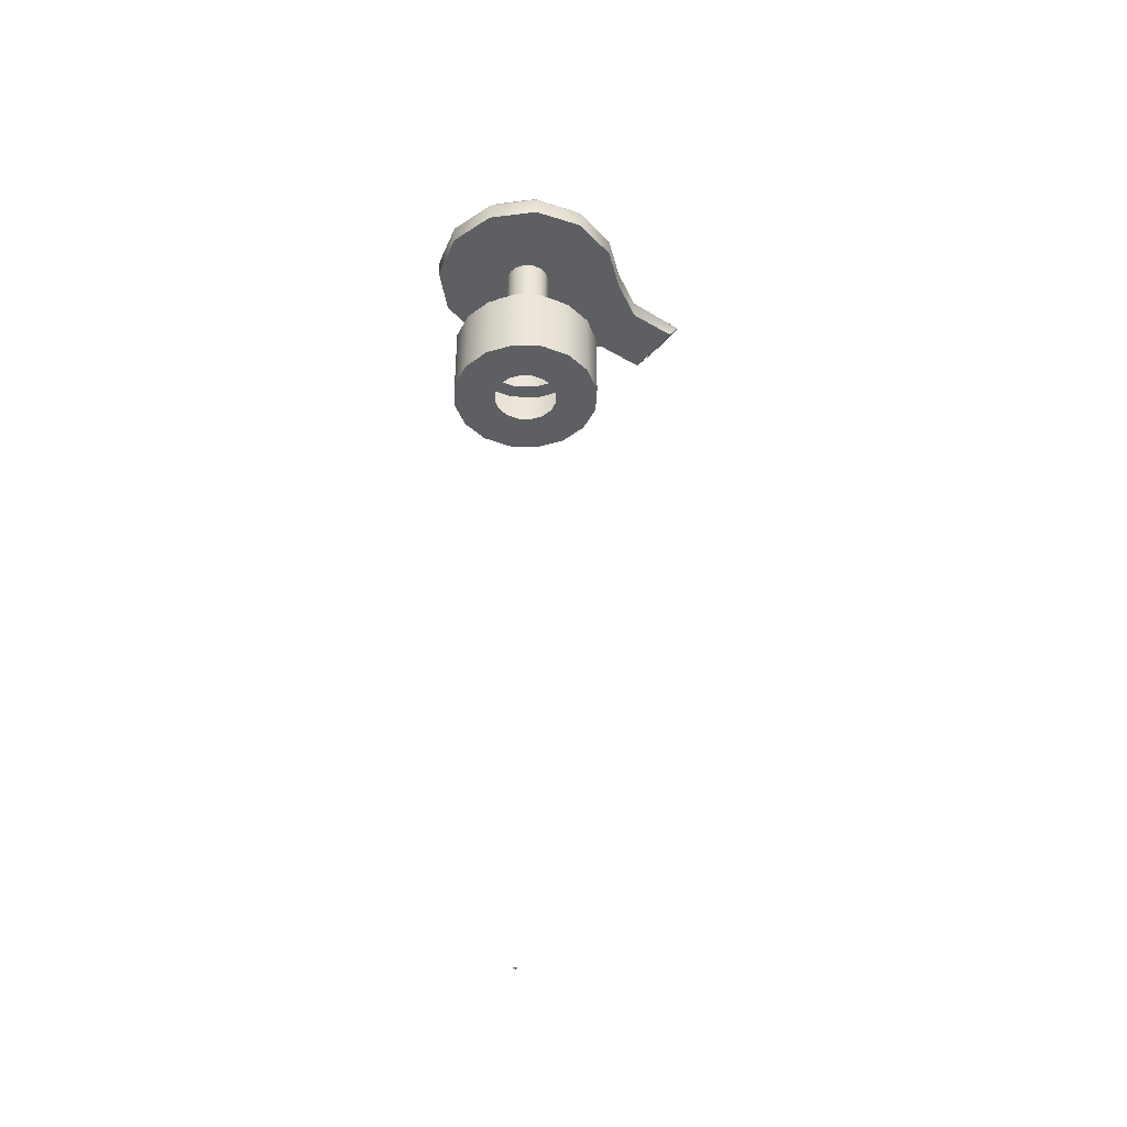
<metadata>
{"format":"obj","ext":"obj","renderer":"f3d","projection":"perspective","resolution":1024,"background":"white","views":[{"elev":-40.3,"azim":-126.3,"up":"+Z"}]}
</metadata>
<code>
o MeshSoapBottle_17_0_GeomSubset_1
v 0.0005 0.009943 -0.1451
v -0.0005 0.009943 -0.1451
v 0.0005 0.01094 -0.1451
v -0.0005 0.01094 -0.1451
v 0.0005 0.009943 -0.1451
v -0.0005 0.009943 -0.1451
v 0.0005 0.01094 -0.1451
v -0.0005 0.01094 -0.1451
v 0.0005 0.009943 -0.1451
v -0.0005 0.009943 -0.1451
v 0.0005 0.01094 -0.1451
v -0.0005 0.01094 -0.1451
v 0 0.01044 -0.1459
v 0 -0.03083 -0.1028
v 0.02463 -0.02769 -0.1028
v 0.0455 -0.01874 -0.1028
v 0.05946 -0.005352 -0.1028
v 0.06435 0.01044 -0.1028
v 0.05946 0.02624 -0.1028
v 0.0455 0.03963 -0.1028
v 0.02463 0.04858 -0.1028
v 0 0.05172 -0.1028
v -0.02463 0.04858 -0.1028
v -0.0455 0.03963 -0.1028
v -0.05946 0.02624 -0.1028
v -0.06435 0.01044 -0.1028
v -0.05946 -0.005352 -0.1028
v -0.0455 -0.01874 -0.1028
v -0.02463 -0.02769 -0.1028
v 0 -0.02562 -0.1238
v 0.02152 -0.02287 -0.1238
v 0.03976 -0.01506 -0.1238
v 0.05195 -0.003358 -0.1238
v 0.05623 0.01044 -0.1238
v 0.05195 0.02424 -0.1238
v 0.03976 0.03594 -0.1238
v 0.02152 0.04376 -0.1238
v 0 0.04651 -0.1238
v -0.02152 0.04376 -0.1238
v -0.03976 0.03594 -0.1238
v -0.05195 0.02424 -0.1238
v -0.05623 0.01044 -0.1238
v -0.05195 -0.003358 -0.1238
v -0.03976 -0.01506 -0.1238
v -0.02152 -0.02287 -0.1238
v 0 -0.01848 -0.1383
v 0.01726 -0.01628 -0.1383
v 0.03189 -0.01001 -0.1383
v 0.04167 -0.000627 -0.1383
v 0.0451 0.01044 -0.1383
v 0.04167 0.02151 -0.1383
v 0.03189 0.0309 -0.1383
v 0.01726 0.03717 -0.1383
v 0 0.03937 -0.1383
v -0.01726 0.03717 -0.1383
v -0.03189 0.0309 -0.1383
v -0.04167 0.02151 -0.1383
v -0.0451 0.01044 -0.1383
v -0.04167 -0.000627 -0.1383
v -0.03189 -0.01001 -0.1383
v -0.01726 -0.01628 -0.1383
v 0 -0.03114 -0.08309
v 0.02427 -0.02797 -0.08309
v 0.04484 -0.01896 -0.08309
v 0.05859 -0.005469 -0.08309
v 0.06342 0.01044 -0.08309
v 0.05859 0.02635 -0.08309
v 0.04484 0.03984 -0.08309
v 0.02427 0.04886 -0.08309
v 0 0.05202 -0.08309
v -0.02427 0.04886 -0.08309
v -0.04484 0.03984 -0.08309
v -0.05859 0.02635 -0.08309
v -0.06342 0.01044 -0.08309
v -0.05859 -0.005468 -0.08309
v -0.04484 -0.01896 -0.08309
v -0.02427 -0.02797 -0.08309
v -0.0221 0.0196 0.06349
v -0.0245 0.02059 0.062
v -0.02568 0.02108 0.05865
v -0.01691 0.02736 0.06349
v -0.01875 0.02919 0.062
v -0.01965 0.0301 0.05865
v -0.009154 0.03254 0.06349
v -0.01015 0.03494 0.062
v -0.01064 0.03612 0.05865
v 0 0.03436 0.06349
v 0 0.03696 0.062
v 0 0.03824 0.05865
v 0.009154 0.03254 0.06349
v 0.01015 0.03494 0.062
v 0.01064 0.03612 0.05865
v 0.01691 0.02736 0.06349
v 0.01875 0.02919 0.062
v 0.01965 0.0301 0.05865
v 0.0221 0.0196 0.06349
v 0.0245 0.02059 0.062
v 0.02568 0.02108 0.05865
v 0.02392 0.01044 0.06349
v 0.02652 0.01044 0.062
v 0.02779 0.01044 0.05865
v 0.0221 0.001288 0.06349
v 0.0245 0.000296 0.062
v 0.02568 -0.000194 0.05865
v 0.01691 -0.006472 0.06349
v 0.01875 -0.008306 0.062
v 0.01965 -0.009211 0.05865
v 0.009154 -0.01166 0.06349
v 0.01015 -0.01405 0.062
v 0.01064 -0.01524 0.05865
v 0 -0.01348 0.06349
v 0 -0.01607 0.062
v 0 -0.01735 0.05865
v -0.009154 -0.01166 0.06349
v -0.01015 -0.01405 0.062
v -0.01064 -0.01524 0.05865
v -0.01691 -0.006472 0.06349
v -0.01875 -0.008306 0.062
v -0.01965 -0.009211 0.05865
v -0.0221 0.001288 0.06349
v -0.0245 0.000296 0.062
v -0.02568 -0.000194 0.05865
v -0.02392 0.01044 0.06349
v -0.02652 0.01044 0.062
v -0.0278 0.01044 0.05865
v -0.02709 0.01668 -0.1459
v -0.03041 0.01852 -0.1451
v -0.02351 0.02552 -0.1449
v -0.02092 0.02231 -0.1459
v -0.01144 0.02652 -0.1459
v -0.01283 0.03031 -0.1447
v 0 0.03202 -0.1447
v 0 0.02795 -0.1459
v 0.01143 0.02643 -0.1459
v 0.01283 0.03031 -0.1447
v 0.02351 0.02552 -0.1449
v 0.021 0.02247 -0.1459
v 0.02693 0.01655 -0.1459
v 0.03041 0.01852 -0.1451
v 0.03283 0.01044 -0.1451
v 0.02903 0.01044 -0.1459
v 0.02709 0.004203 -0.1459
v 0.03041 0.002363 -0.1451
v 0.02351 -0.004637 -0.1449
v 0.02092 -0.00142 -0.1459
v 0.01144 -0.005635 -0.1459
v 0.01283 -0.009422 -0.1447
v 0 -0.01113 -0.1447
v 0 -0.007067 -0.1459
v -0.01143 -0.005545 -0.1459
v -0.01283 -0.009422 -0.1447
v -0.02351 -0.004637 -0.1449
v -0.021 -0.001589 -0.1459
v -0.02693 0.004338 -0.1459
v -0.03041 0.002363 -0.1451
v -0.03283 0.01044 -0.1451
v -0.02903 0.01044 -0.1459
v -0.01681 -0.00637 0.0637
v -0.02196 0.001345 0.0637
v -0.02377 0.01044 0.0637
v -0.02196 0.01954 0.0637
v -0.01681 0.02725 0.0637
v -0.009098 0.03241 0.0637
v 0 0.03422 0.0637
v 0.009098 0.03241 0.0637
v 0.01681 0.02725 0.0637
v 0.02196 0.01954 0.0637
v 0.02378 0.01044 0.0637
v 0.02196 0.001345 0.0637
v 0.01681 -0.00637 0.0637
v 0.009098 -0.01152 0.0637
v 0 -0.01333 0.0637
v -0.009098 -0.01152 0.0637
v -0.01681 -0.00637 0.08749
v -0.02196 0.001345 0.08749
v -0.02377 0.01044 0.08749
v -0.02196 0.01954 0.08749
v -0.01681 0.02725 0.08749
v -0.009098 0.03241 0.08749
v 0 0.03422 0.08749
v 0.009098 0.03241 0.08749
v 0.01681 0.02725 0.08749
v 0.02196 0.01954 0.08749
v 0.02378 0.01044 0.08749
v 0.02196 0.001345 0.08749
v 0.01681 -0.00637 0.08749
v 0.009098 -0.01152 0.08749
v 0 -0.01333 0.08749
v -0.009098 -0.01152 0.08749
v -0.01316 -0.002716 0.08749
v -0.01719 0.003322 0.08749
v -0.01861 0.01044 0.08749
v -0.01719 0.01756 0.08749
v -0.01316 0.0236 0.08749
v -0.007121 0.02763 0.08749
v 0 0.02905 0.08749
v 0.007121 0.02763 0.08749
v 0.01316 0.0236 0.08749
v 0.01719 0.01756 0.08749
v 0.01861 0.01044 0.08749
v 0.01719 0.003322 0.08749
v 0.01316 -0.002716 0.08749
v 0.007121 -0.006749 0.08749
v 0 -0.008166 0.08749
v -0.007121 -0.006749 0.08749
v -0.01316 -0.002716 0.09388
v -0.01719 0.003322 0.09388
v -0.01861 0.01044 0.09388
v -0.01719 0.01756 0.09388
v -0.01316 0.0236 0.09388
v -0.007121 0.02763 0.09388
v 0 0.02905 0.09388
v 0.007121 0.02763 0.09388
v 0.01316 0.0236 0.09388
v 0.01719 0.01756 0.09388
v 0.01861 0.01044 0.09388
v 0.01719 0.003322 0.09388
v 0.01316 -0.002716 0.09388
v 0.007121 -0.006749 0.09388
v 0 -0.008166 0.09388
v -0.007121 -0.006749 0.09388
v -0.005097 0.005344 0.09388
v -0.00666 0.007684 0.09388
v -0.007208 0.01044 0.09388
v -0.00666 0.0132 0.09388
v -0.005097 0.01554 0.09388
v -0.002758 0.0171 0.09388
v 0 0.01765 0.09388
v 0.002759 0.0171 0.09388
v 0.005098 0.01554 0.09388
v 0.00666 0.0132 0.09388
v 0.007209 0.01044 0.09388
v 0.00666 0.007684 0.09388
v 0.005098 0.005344 0.09388
v 0.002759 0.003782 0.09388
v 0 0.003234 0.09388
v -0.002758 0.003782 0.09388
v -0.005097 0.005344 0.1226
v 0 0.01044 0.1226
v -0.00666 0.007684 0.1226
v -0.007208 0.01044 0.1226
v -0.00666 0.0132 0.1226
v -0.005097 0.01554 0.1226
v -0.002758 0.0171 0.1226
v 0 0.01765 0.1226
v 0.002759 0.0171 0.1226
v 0.005098 0.01554 0.1226
v 0.00666 0.0132 0.1226
v 0.007209 0.01044 0.1226
v 0.00666 0.007684 0.1226
v 0.005098 0.005344 0.1226
v 0.002759 0.003782 0.1226
v 0 0.003234 0.1226
v -0.002758 0.003782 0.1226
v -0.01724 -0.01629 0.1272
v -0.02673 -0.004991 0.1272
v -0.03087 0.01044 0.1272
v -0.02673 0.02587 0.1272
v -0.01543 0.03717 0.1272
v 0 0.04131 0.1272
v 0.01543 0.03717 0.1272
v 0.02673 0.02587 0.1272
v 0.03087 0.01044 0.1272
v 0.02673 -0.004991 0.1272
v 0.01724 -0.01629 0.1272
v -0.01408 -0.01392 0.1346
v -0.02183 -0.00216 0.1346
v -0.0252 0.01044 0.1346
v -0.02183 0.02304 0.1346
v -0.0126 0.03227 0.1346
v 0 0.03565 0.1346
v 0.0126 0.03227 0.1346
v 0.02183 0.02304 0.1346
v 0.0252 0.01044 0.1346
v 0.02183 -0.00216 0.1346
v 0.01408 -0.01392 0.1346
v 0 -0.01729 0.1346
v -0.008911 -0.004991 0.1402
v -0.01543 0.001533 0.1402
v -0.01782 0.01044 0.1402
v -0.01543 0.01935 0.1402
v -0.008911 0.02587 0.1402
v 0 0.02826 0.1402
v 0.008911 0.02587 0.1402
v 0.01543 0.01935 0.1402
v 0.01782 0.01044 0.1402
v 0.01543 0.001533 0.1402
v 0.008911 -0.004991 0.1402
v 0 -0.007379 0.1402
v -0.004612 0.002454 0.1438
v -0.007989 0.005829 0.1438
v -0.009224 0.01044 0.1438
v -0.007989 0.01506 0.1438
v -0.004612 0.01843 0.1438
v 0 0.01967 0.1438
v 0.004612 0.01843 0.1438
v 0.007989 0.01506 0.1438
v 0.009225 0.01044 0.1438
v 0.007989 0.005829 0.1438
v 0.004612 0.002454 0.1438
v 0 0.001218 0.1438
v 0 0.01044 0.145
v -0.01724 -0.01629 0.121
v -0.02673 -0.004991 0.121
v -0.03087 0.01044 0.121
v -0.02673 0.02587 0.121
v -0.01543 0.03717 0.121
v 0 0.04131 0.121
v 0.01543 0.03717 0.121
v 0.02673 0.02587 0.121
v 0.03087 0.01044 0.121
v 0.02673 -0.004991 0.121
v 0.01724 -0.01629 0.121
v 0 -0.02042 0.121
v 0 0.01044 0.1213
v 0.009489 -0.02917 0.1272
v 0 -0.02837 0.1309
v 0.006234 -0.02659 0.1309
v -0.009488 -0.02917 0.1272
v -0.006234 -0.02659 0.1309
v 0.009489 -0.02917 0.121
v 0 -0.03135 0.121
v -0.009488 -0.02917 0.121
v 0.009489 -0.04913 0.1267
v 0 -0.05141 0.13
v 0.006234 -0.05141 0.13
v -0.009488 -0.04913 0.1267
v -0.006234 -0.05141 0.13
v 0.009489 -0.04529 0.1211
v 0 -0.04529 0.1211
v -0.009488 -0.04529 0.1211
v -0.01026 0.01044 0.0637
v -0.009482 0.006515 0.0637
v -0.007257 0.003186 0.0637
v -0.007257 0.0177 0.0637
v -0.009482 0.01437 0.0637
v 0 0.02071 0.0637
v -0.003927 0.01992 0.0637
v 0.007257 0.0177 0.0637
v 0.003928 0.01992 0.0637
v 0.01026 0.01044 0.0637
v 0.009482 0.01437 0.0637
v 0.007257 0.003186 0.0637
v 0.009482 0.006515 0.0637
v 0 0.000179 0.0637
v 0.003928 0.00096 0.0637
v -0.003927 0.00096 0.0637
v -0.0309 0.01797 -0.1336
v -0.02865 0.01801 -0.1344
v -0.03075 0.01706 -0.1337
v -0.03027 0.0163 -0.134
v -0.03022 0.01967 -0.1337
v -0.03072 0.01889 -0.1336
v -0.02861 0.02039 -0.1342
v -0.02948 0.0202 -0.1339
v -0.02703 0.01972 -0.1348
v -0.02775 0.02023 -0.1345
v -0.02639 0.01805 -0.1352
v -0.02655 0.01896 -0.135
v -0.02708 0.01635 -0.1351
v -0.02658 0.01713 -0.1352
v -0.02869 0.01563 -0.1346
v -0.02782 0.01582 -0.1349
v -0.02955 0.0158 -0.1343
v 0.007489 -0.04873 0.1261
v 0 -0.05028 0.1284
v 0.00528 -0.05028 0.1284
v -0.007488 -0.04873 0.1261
v -0.00528 -0.05028 0.1284
v 0.007489 -0.04642 0.1228
v 0 -0.04642 0.1228
v -0.007488 -0.04642 0.1228
v 0.007489 -0.03007 0.1261
v 0 -0.03007 0.1261
v 0 -0.02917 0.1284
v 0.00528 -0.02917 0.1284
v -0.007488 -0.03007 0.1261
v -0.00528 -0.02917 0.1284
v 0.007489 -0.03007 0.1228
v 0 -0.03007 0.1228
v -0.007488 -0.03007 0.1228
v -0.01026 0.01044 0.04544
v -0.009082 0.01044 0.04428
v -0.009482 0.006515 0.04544
v -0.008391 0.006967 0.04428
v -0.007257 0.003186 0.04544
v -0.006422 0.00402 0.04428
v -0.007257 0.0177 0.04544
v -0.006422 0.01687 0.04428
v -0.009482 0.01437 0.04544
v -0.008391 0.01392 0.04428
v 0 0.02071 0.04544
v 0 0.01953 0.04428
v -0.003927 0.01992 0.04544
v -0.003476 0.01883 0.04428
v 0.007257 0.0177 0.04544
v 0.006423 0.01687 0.04428
v 0.003928 0.01992 0.04544
v 0.003476 0.01883 0.04428
v 0.01026 0.01044 0.04544
v 0.009083 0.01044 0.04428
v 0.009482 0.01437 0.04544
v 0.008392 0.01392 0.04428
v 0.007257 0.003186 0.04544
v 0.006423 0.00402 0.04428
v 0.009482 0.006515 0.04544
v 0.008392 0.006967 0.04428
v 0 0.000179 0.04544
v 0 0.00136 0.04428
v 0.003928 0.00096 0.04544
v 0.003476 0.002051 0.04428
v -0.003927 0.00096 0.04544
v -0.003476 0.002051 0.04428
v -0.003573 0.01044 0.0397
v -0.002392 0.01044 0.03854
v -0.003301 0.009076 0.0397
v -0.00221 0.009526 0.03854
v -0.002526 0.007916 0.0397
v -0.001692 0.008751 0.03854
v -0.002526 0.01297 0.0397
v -0.001692 0.01213 0.03854
v -0.003301 0.01181 0.0397
v -0.00221 0.01136 0.03854
v 0 0.01402 0.0397
v 0 0.01283 0.03854
v -0.001367 0.01374 0.0397
v -0.000915 0.01265 0.03854
v 0.002527 0.01297 0.0397
v 0.001692 0.01213 0.03854
v 0.001367 0.01374 0.0397
v 0.000916 0.01265 0.03854
v 0.003573 0.01044 0.0397
v 0.002393 0.01044 0.03854
v 0.003301 0.01181 0.0397
v 0.002211 0.01136 0.03854
v 0.002527 0.007916 0.0397
v 0.001692 0.008751 0.03854
v 0.003301 0.009076 0.0397
v 0.002211 0.009526 0.03854
v 0 0.00687 0.0397
v 0 0.00805 0.03854
v 0.001367 0.007141 0.0397
v 0.000916 0.008232 0.03854
v -0.001367 0.007141 0.0397
v -0.000915 0.008232 0.03854
v -0.02512 0.01463 -0.1211
v -0.02585 0.01513 -0.1208
v -0.02634 0.0159 -0.1206
v -0.0265 0.01681 -0.1205
v -0.02632 0.01773 -0.1205
v -0.02581 0.01851 -0.1206
v -0.02507 0.01903 -0.1208
v -0.02419 0.01922 -0.121
v -0.02332 0.01905 -0.1213
v -0.02259 0.01855 -0.1216
v -0.0221 0.01778 -0.1218
v -0.02194 0.01687 -0.122
v -0.02213 0.01596 -0.122
v -0.02263 0.01518 -0.1219
v -0.02338 0.01465 -0.1217
v -0.02425 0.01446 -0.1214
v -0.02042 0.01339 -0.1056
v -0.02116 0.0139 -0.1054
v -0.02166 0.01466 -0.1052
v -0.02182 0.01558 -0.1051
v -0.02164 0.01649 -0.1051
v -0.02113 0.01727 -0.1051
v -0.02038 0.01779 -0.1053
v -0.0195 0.01799 -0.1056
v -0.01862 0.01781 -0.1058
v -0.01788 0.0173 -0.1061
v -0.01739 0.01654 -0.1063
v -0.01722 0.01562 -0.1064
v -0.01741 0.01471 -0.1064
v -0.01791 0.01393 -0.1063
v -0.01866 0.0134 -0.1061
v -0.01955 0.01321 -0.1059
v -0.01622 0.01228 -0.09
v -0.01697 0.01279 -0.08977
v -0.01747 0.01356 -0.0896
v -0.01764 0.01447 -0.08949
v -0.01745 0.01538 -0.08948
v -0.01695 0.01616 -0.08955
v -0.01619 0.01669 -0.08971
v -0.0153 0.01688 -0.08992
v -0.01441 0.0167 -0.09016
v -0.01366 0.01619 -0.09038
v -0.01317 0.01542 -0.09055
v -0.013 0.01451 -0.09066
v -0.01318 0.01359 -0.09067
v -0.01369 0.01282 -0.0906
v -0.01445 0.01229 -0.09044
v -0.01534 0.0121 -0.09023
v -0.01252 0.0113 -0.07422
v -0.01328 0.01181 -0.07402
v -0.01378 0.01258 -0.07387
v -0.01396 0.0135 -0.07378
v -0.01377 0.01441 -0.07377
v -0.01326 0.01519 -0.07383
v -0.0125 0.01571 -0.07397
v -0.0116 0.0159 -0.07415
v -0.01071 0.01572 -0.07436
v -0.009953 0.01521 -0.07455
v -0.009451 0.01444 -0.07471
v -0.009279 0.01353 -0.0748
v -0.009462 0.01261 -0.07481
v -0.009974 0.01183 -0.07474
v -0.01073 0.01131 -0.07461
v -0.01163 0.01112 -0.07442
v -0.009331 0.01046 -0.05832
v -0.01009 0.01097 -0.05816
v -0.0106 0.01174 -0.05803
v -0.01077 0.01266 -0.05795
v -0.01059 0.01357 -0.05794
v -0.01008 0.01435 -0.058
v -0.009312 0.01487 -0.05811
v -0.00841 0.01506 -0.05827
v -0.007511 0.01488 -0.05844
v -0.00675 0.01436 -0.05861
v -0.006243 0.01359 -0.05874
v -0.006068 0.01268 -0.05882
v -0.006251 0.01176 -0.05883
v -0.006764 0.01098 -0.05877
v -0.00753 0.01046 -0.05865
v -0.008431 0.01028 -0.0585
v -0.006646 0.009746 -0.04233
v -0.007412 0.01026 -0.04219
v -0.007923 0.01103 -0.04208
v -0.0081 0.01195 -0.04202
v -0.007917 0.01287 -0.04201
v -0.007402 0.01364 -0.04206
v -0.006633 0.01416 -0.04215
v -0.005727 0.01435 -0.04228
v -0.004822 0.01417 -0.04243
v -0.004056 0.01365 -0.04256
v -0.003546 0.01288 -0.04267
v -0.003369 0.01196 -0.04274
v -0.003551 0.01105 -0.04274
v -0.004066 0.01027 -0.0427
v -0.004836 0.009751 -0.0426
v -0.005741 0.009567 -0.04247
v -0.004473 0.009172 -0.02625
v -0.005243 0.009689 -0.02614
v -0.005756 0.01046 -0.02606
v -0.005936 0.01138 -0.02601
v -0.005753 0.01229 -0.026
v -0.005237 0.01307 -0.02604
v -0.004465 0.01359 -0.02611
v -0.003555 0.01377 -0.02621
v -0.002646 0.01359 -0.02633
v -0.001877 0.01308 -0.02644
v -0.001363 0.0123 -0.02652
v -0.001184 0.01139 -0.02657
v -0.001366 0.01047 -0.02658
v -0.001883 0.009695 -0.02654
v -0.002655 0.009175 -0.02647
v -0.003564 0.008992 -0.02636
v -0.002814 0.008734 -0.01011
v -0.003587 0.009251 -0.01003
v -0.004103 0.01003 -0.009966
v -0.004283 0.01094 -0.00993
v -0.004101 0.01186 -0.009924
v -0.003584 0.01263 -0.009951
v -0.00281 0.01315 -0.01001
v -0.001897 0.01333 -0.01008
v -0.000985 0.01316 -0.01017
v -0.000212 0.01264 -0.01024
v 0.000303 0.01186 -0.01031
v 0.000484 0.01095 -0.01034
v 0.000302 0.01003 -0.01035
v -0.000216 0.009255 -0.01032
v -0.00099 0.008736 -0.01026
v -0.001902 0.008553 -0.01019
v -0.001671 0.008431 0.006084
v -0.002446 0.00895 0.006133
v -0.002964 0.009726 0.006173
v -0.003145 0.01064 0.006196
v -0.002963 0.01156 0.006199
v -0.002445 0.01233 0.006182
v -0.001669 0.01285 0.006147
v -0.000755 0.01303 0.0061
v 0.000159 0.01285 0.006048
v 0.000934 0.01233 0.005998
v 0.001452 0.01156 0.005958
v 0.001633 0.01064 0.005935
v 0.001451 0.009727 0.005932
v 0.000933 0.008952 0.005949
v 0.000157 0.008432 0.005984
v -0.000757 0.00825 0.006031
v -0.001045 0.008266 0.0223
v -0.001821 0.008785 0.02233
v -0.00234 0.009561 0.02234
v -0.002522 0.01048 0.02235
v -0.00234 0.01139 0.02235
v -0.001821 0.01217 0.02235
v -0.001045 0.01269 0.02233
v -0.00013 0.01287 0.02231
v 0.000786 0.01269 0.02229
v 0.001562 0.01217 0.02227
v 0.00208 0.01139 0.02225
v 0.002262 0.01048 0.02224
v 0.00208 0.009561 0.02224
v 0.001562 0.008786 0.02225
v 0.000785 0.008266 0.02226
v -0.00013 0.008084 0.02228
f 5 6 8 7
f 158 159 175 174
f 159 160 176 175
f 160 161 177 176
f 161 162 178 177
f 162 163 179 178
f 163 164 180 179
f 164 165 181 180
f 165 166 182 181
f 166 167 183 182
f 167 168 184 183
f 168 169 185 184
f 169 170 186 185
f 170 171 187 186
f 171 172 188 187
f 172 173 189 188
f 173 158 174 189
f 239 238 240 241
f 239 241 242 243
f 239 243 244 245
f 239 245 246 247
f 239 247 248 249
f 239 249 250 251
f 239 251 252 253
f 239 253 254 238
f 174 175 191 190
f 175 176 192 191
f 176 177 193 192
f 177 178 194 193
f 178 179 195 194
f 179 180 196 195
f 180 181 197 196
f 181 182 198 197
f 182 183 199 198
f 183 184 200 199
f 184 185 201 200
f 185 186 202 201
f 186 187 203 202
f 187 188 204 203
f 188 189 205 204
f 189 174 190 205
f 190 191 207 206
f 191 192 208 207
f 192 193 209 208
f 193 194 210 209
f 194 195 211 210
f 195 196 212 211
f 196 197 213 212
f 197 198 214 213
f 198 199 215 214
f 199 200 216 215
f 200 201 217 216
f 201 202 218 217
f 202 203 219 218
f 203 204 220 219
f 204 205 221 220
f 205 190 206 221
f 206 207 223 222
f 207 208 224 223
f 208 209 225 224
f 209 210 226 225
f 210 211 227 226
f 211 212 228 227
f 212 213 229 228
f 213 214 230 229
f 214 215 231 230
f 215 216 232 231
f 216 217 233 232
f 217 218 234 233
f 218 219 235 234
f 219 220 236 235
f 220 221 237 236
f 221 206 222 237
f 222 223 240 238
f 223 224 241 240
f 224 225 242 241
f 225 226 243 242
f 226 227 244 243
f 227 228 245 244
f 228 229 246 245
f 229 230 247 246
f 230 231 248 247
f 231 232 249 248
f 232 233 250 249
f 233 234 251 250
f 234 235 252 251
f 235 236 253 252
f 236 237 254 253
f 237 222 238 254
f 255 256 267 266
f 256 257 268 267
f 257 258 269 268
f 258 259 270 269
f 259 260 271 270
f 260 261 272 271
f 261 262 273 272
f 262 263 274 273
f 263 264 275 274
f 264 265 276 275
f 373 374 375 376
f 374 377 378 375
f 266 267 279 278
f 267 268 280 279
f 268 269 281 280
f 269 270 282 281
f 270 271 283 282
f 271 272 284 283
f 272 273 285 284
f 273 274 286 285
f 274 275 287 286
f 275 276 288 287
f 276 277 289 288
f 277 266 278 289
f 278 279 291 290
f 279 280 292 291
f 280 281 293 292
f 281 282 294 293
f 282 283 295 294
f 283 284 296 295
f 284 285 297 296
f 285 286 298 297
f 286 287 299 298
f 287 288 300 299
f 288 289 301 300
f 289 278 290 301
f 302 291 292 293
f 302 293 294 295
f 302 295 296 297
f 302 297 298 299
f 302 299 300 301
f 302 301 290 291
f 256 255 303 304
f 257 256 304 305
f 258 257 305 306
f 259 258 306 307
f 260 259 307 308
f 261 260 308 309
f 262 261 309 310
f 263 262 310 311
f 264 263 311 312
f 265 264 312 313
f 374 373 379 380
f 377 374 380 381
f 315 304 303 314
f 315 306 305 304
f 315 308 307 306
f 315 310 309 308
f 315 312 311 310
f 315 314 313 312
f 277 276 318 317
f 276 265 316 318
f 255 266 320 319
f 266 277 317 320
f 265 313 321 316
f 313 314 322 321
f 314 303 323 322
f 303 255 319 323
f 317 318 326 325
f 318 316 324 326
f 319 320 328 327
f 320 317 325 328
f 316 321 329 324
f 321 322 330 329
f 322 323 331 330
f 323 319 327 331
f 160 159 333 332
f 159 158 334 333
f 162 161 336 335
f 161 160 332 336
f 164 163 338 337
f 163 162 335 338
f 166 165 340 339
f 165 164 337 340
f 168 167 342 341
f 167 166 339 342
f 170 169 344 343
f 169 168 341 344
f 172 171 346 345
f 171 170 343 346
f 158 173 347 334
f 173 172 345 347
f 325 326 367 366
f 326 324 365 367
f 327 328 369 368
f 328 325 366 369
f 324 329 370 365
f 329 330 371 370
f 330 331 372 371
f 331 327 368 372
f 366 367 376 375
f 367 365 373 376
f 368 369 378 377
f 369 366 375 378
f 365 370 379 373
f 370 371 380 379
f 371 372 381 380
f 372 368 377 381

</code>
